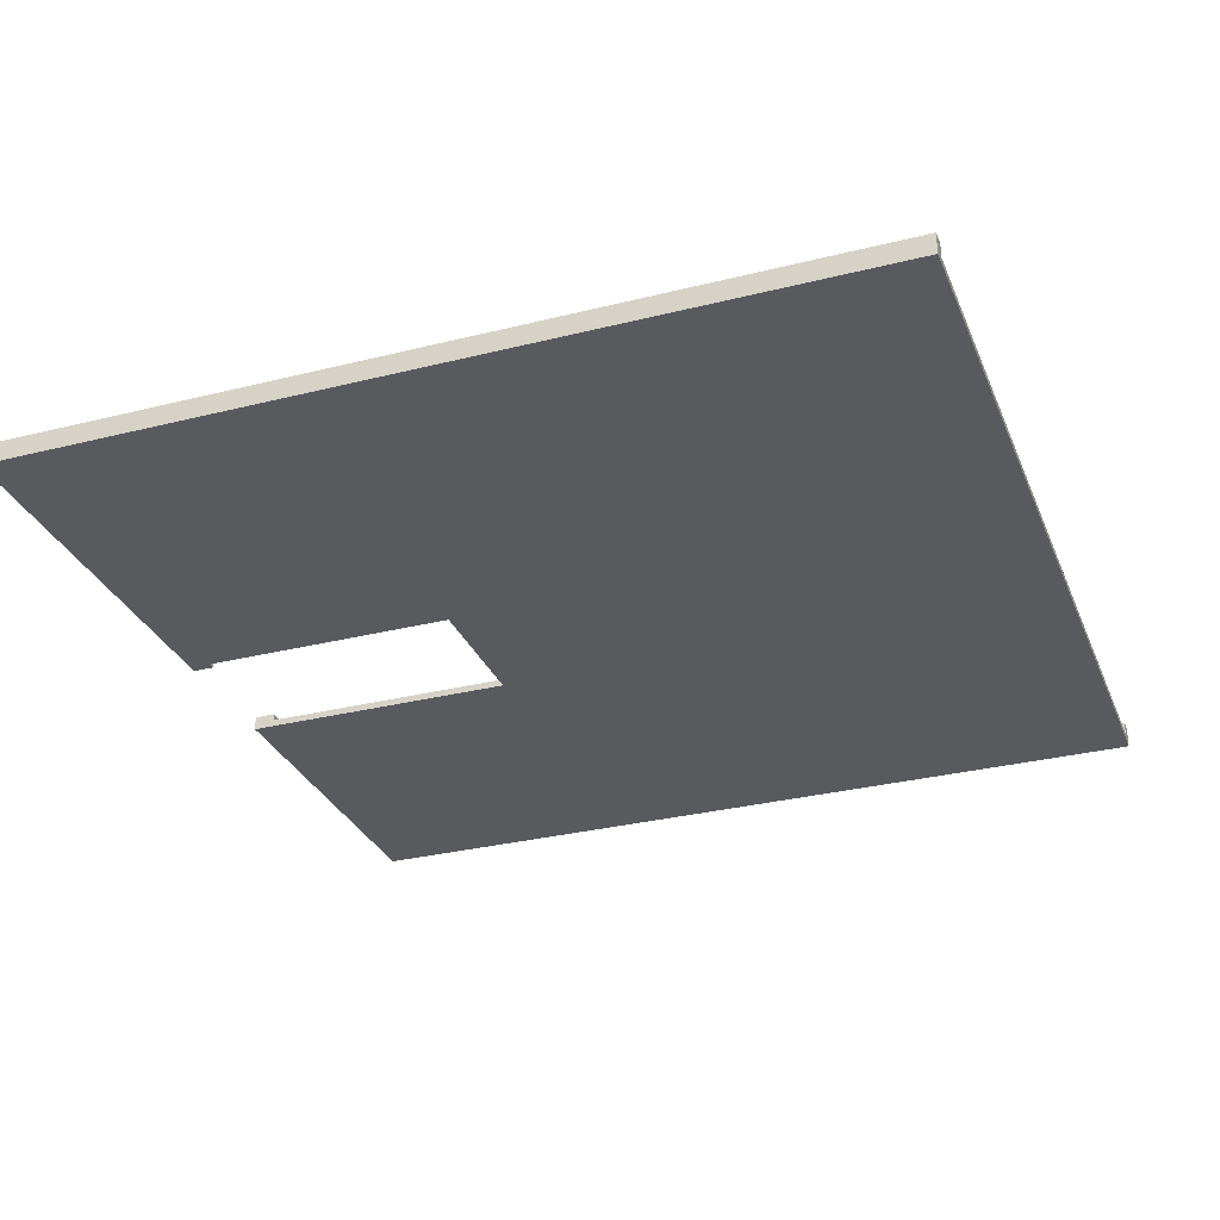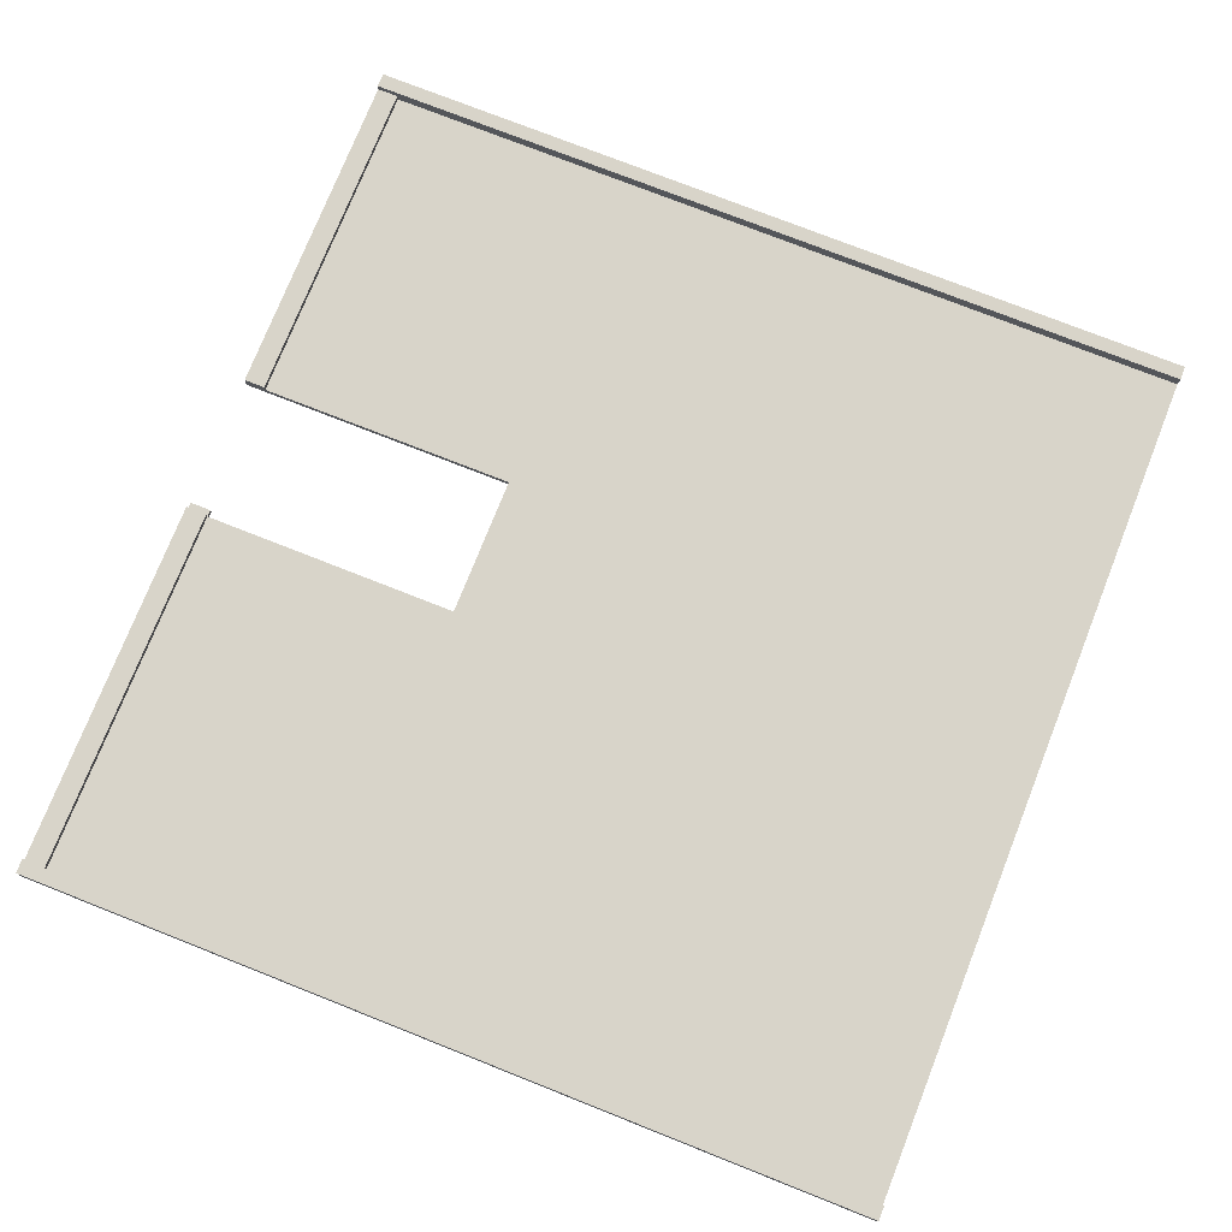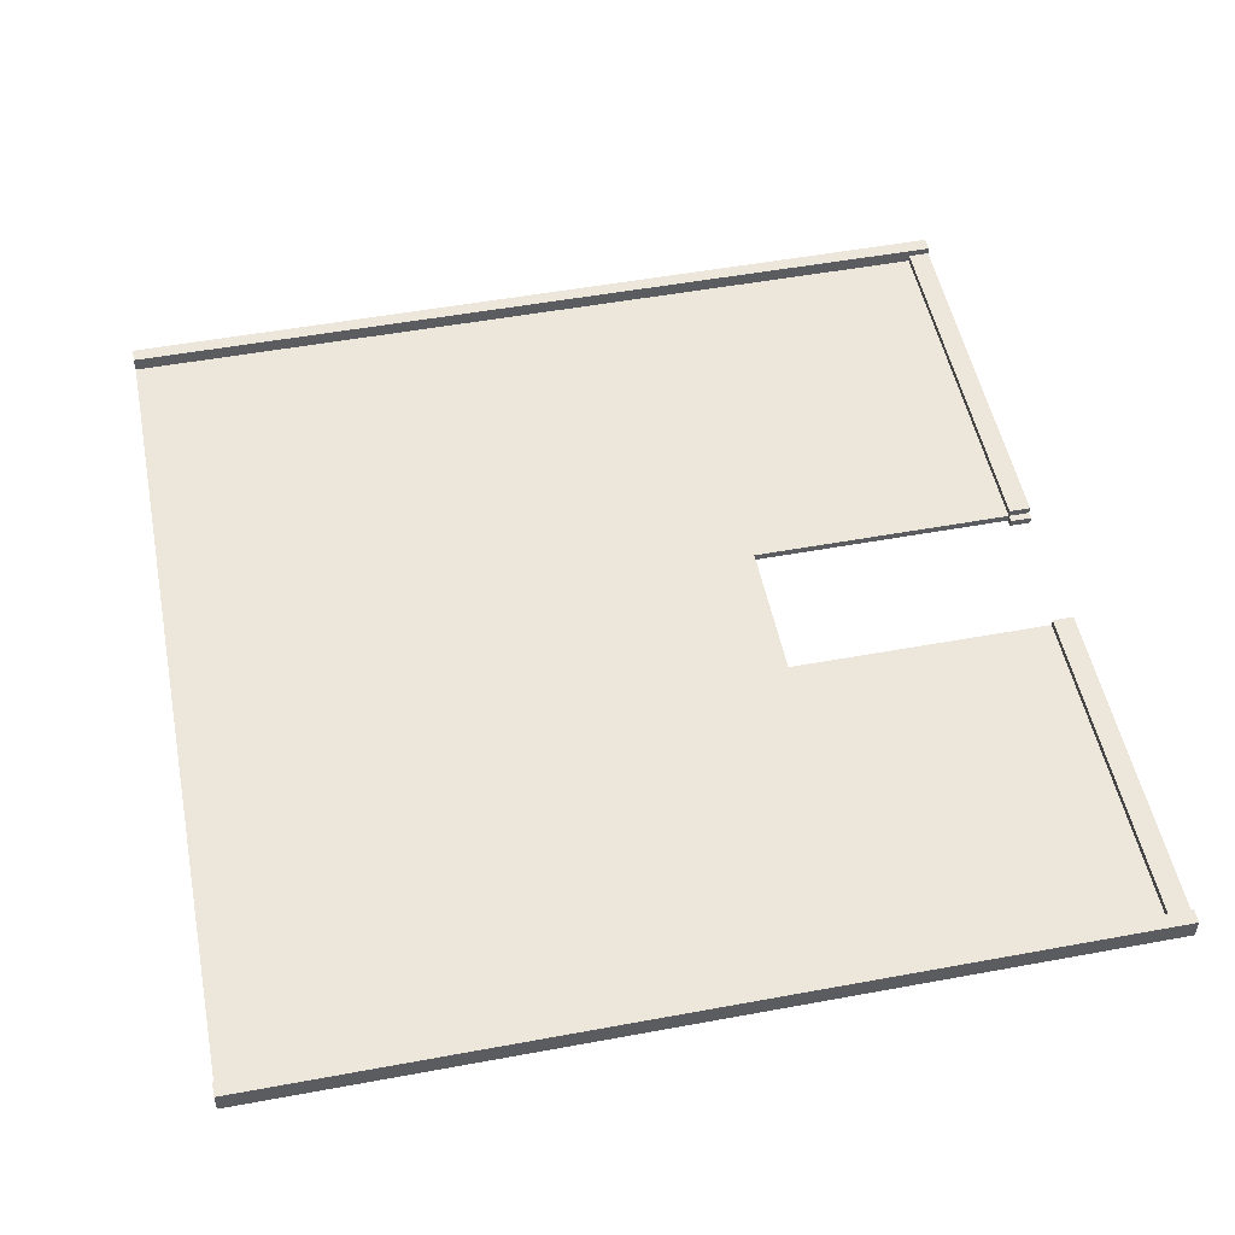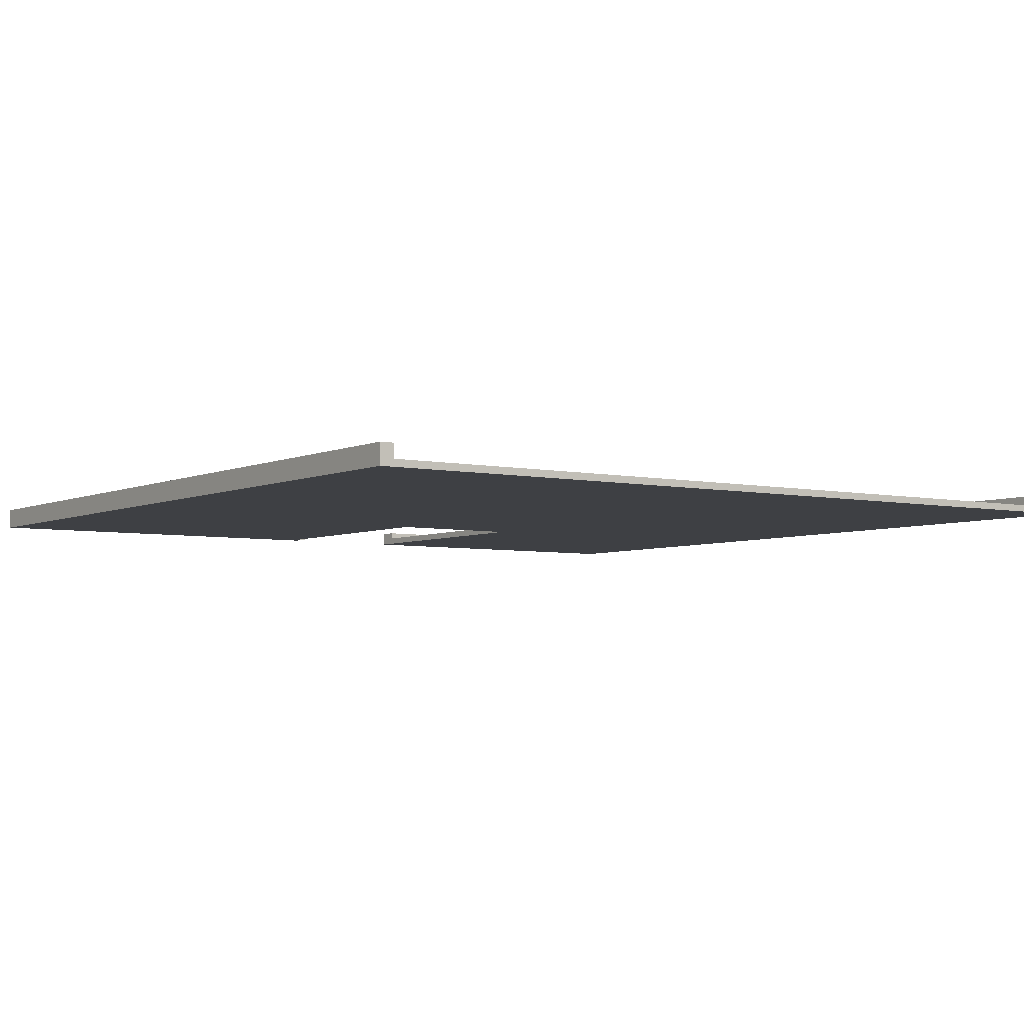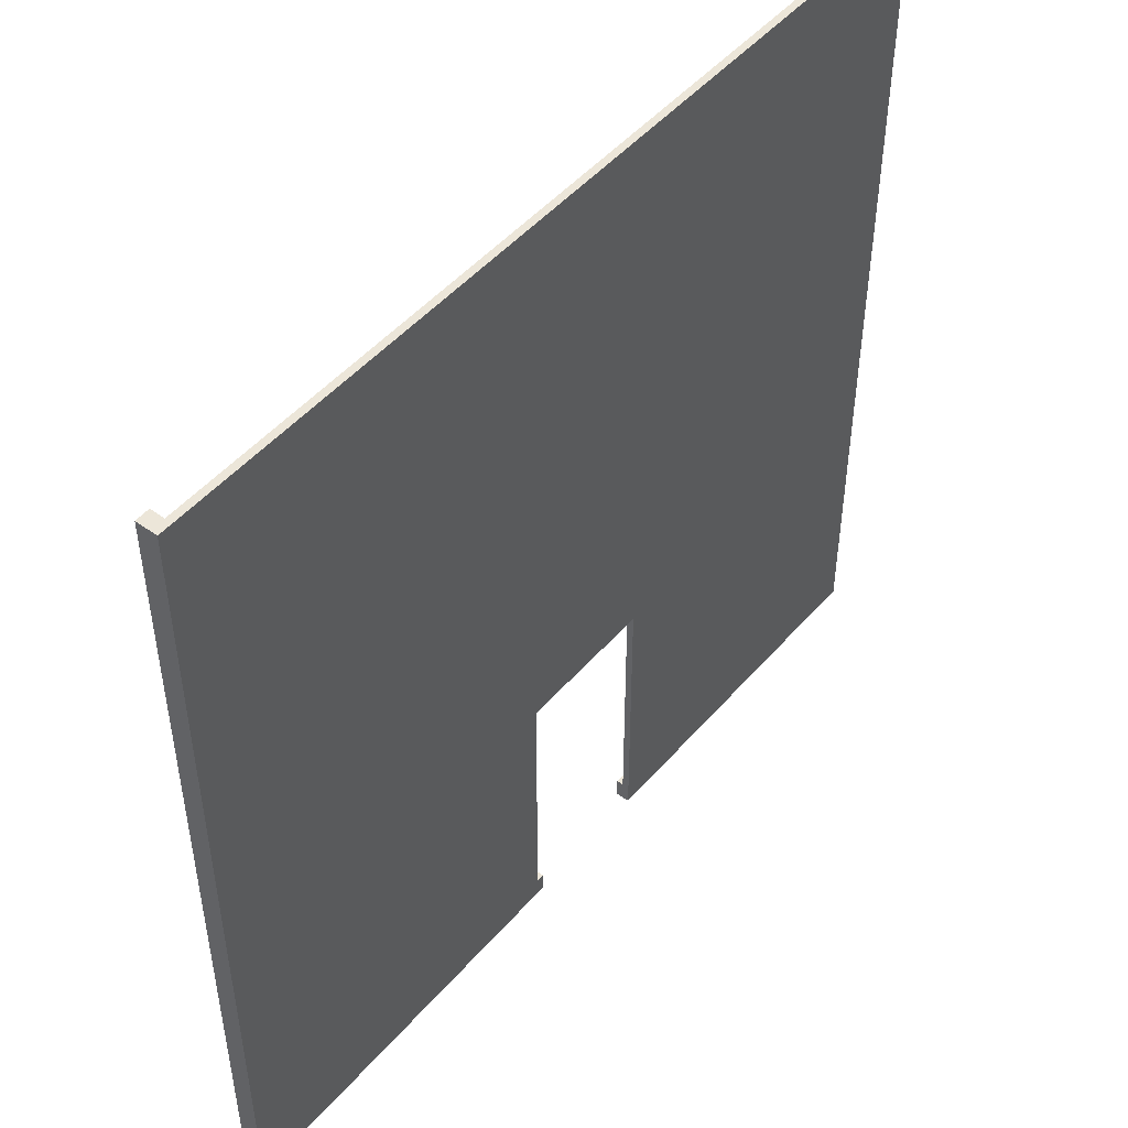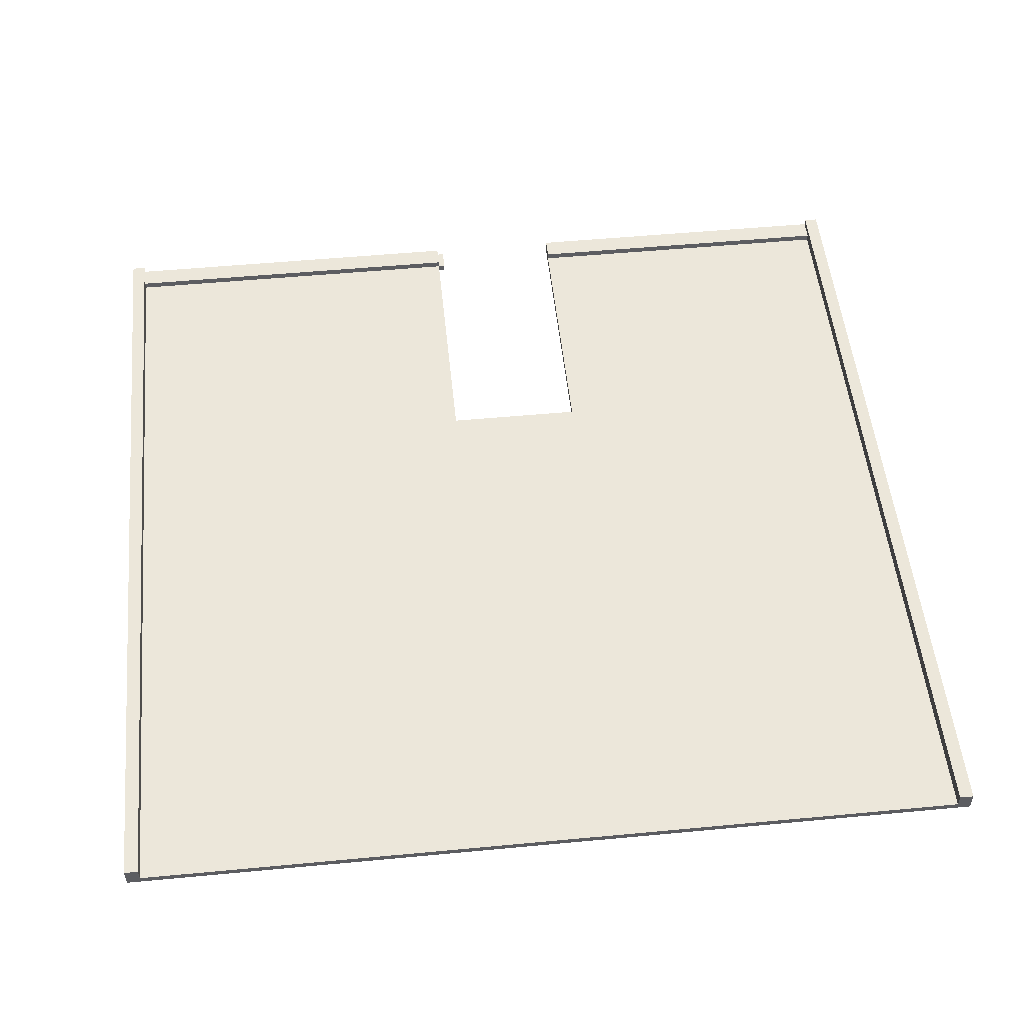
<metadata>
{"format":"obj","ext":"obj","renderer":"f3d","projection":"perspective","resolution":1024,"background":"white","views":[{"elev":-30.6,"azim":109.9,"up":"+Z"},{"elev":75.5,"azim":111.6,"up":"+Z"},{"elev":51.7,"azim":-101.3,"up":"+Z"},{"elev":-4.8,"azim":145.0,"up":"+Z"},{"elev":49.0,"azim":129.0,"up":"+Y"},{"elev":52.3,"azim":174.2,"up":"+Z"}]}
</metadata>
<code>
o
v -20 0 -15.1
v -20 0 -15.4
v -20 12.2 -15.1
v -20 12.2 -15.4
v -13.1 0 -15.3
v -13.1 0 -15.4
v -13.1 0.3 -15.3
v -13.1 0.3 -15.4
v -13 0 -15.2
v -13 0 -15.3
v -13 0.3 -15.2
v -13 0.3 -15.3
v -13 0.3 -15.4
v -13 4 -15.3
v -13 4 -15.4
v -7.7 0 -15.1
v -7.7 0 -15.2
v -7.7 0.3 -15.2
v -7.7 0.3 -15.3
v -7.7 12.2 -15.1
v -7.7 12.2 -15.3
v -19.8 0 -15.1
v -19.8 0 -15.2
v -19.8 0.3 -15.2
v -19.8 0.3 -15.3
v -19.8 12.2 -15.1
v -19.8 12.2 -15.3
v -15 0 -15.2
v -15 0 -15.4
v -15 0.3 -15.2
v -15 0.3 -15.3
v -15 4 -15.3
v -15 4 -15.4
v -7.5 0 -15.1
v -7.5 0 -15.4
v -7.5 12.2 -15.1
v -7.5 12.2 -15.4
v -20 0 -15.1
v -20 12.2 -15.1
v -19.8 0 -15.1
v -19.8 12.2 -15.1
v -7.7 0 -15.1
v -7.7 12.2 -15.1
v -7.5 0 -15.1
v -7.5 12.2 -15.1
v -19.8 0 -15.2
v -19.8 0.3 -15.2
v -15 0 -15.2
v -15 0.3 -15.2
v -13 0 -15.2
v -13 0.3 -15.2
v -7.7 0 -15.2
v -7.7 0.3 -15.2
v -19.8 0.3 -15.3
v -19.8 12.2 -15.3
v -15 0.3 -15.3
v -15 4 -15.3
v -13.1 0 -15.3
v -13.1 0.3 -15.3
v -13 0 -15.3
v -13 0.3 -15.3
v -13 4 -15.3
v -7.7 0.3 -15.3
v -7.7 12.2 -15.3
v -20 0 -15.4
v -20 12.2 -15.4
v -15 0 -15.4
v -15 4 -15.4
v -13.1 0 -15.4
v -13.1 0.3 -15.4
v -13 0.3 -15.4
v -13 4 -15.4
v -7.5 0 -15.4
v -7.5 12.2 -15.4
v -20 0 -15.1
v -19.8 0 -15.1
v -7.7 0 -15.1
v -7.5 0 -15.1
v -19.8 0 -15.2
v -15 0 -15.2
v -13 0 -15.2
v -7.7 0 -15.2
v -13.1 0 -15.3
v -13 0 -15.3
v -20 0 -15.4
v -15 0 -15.4
v -13.1 0 -15.4
v -7.5 0 -15.4
v -15 4 -15.3
v -13 4 -15.3
v -15 4 -15.4
v -13 4 -15.4
v -19.8 0.3 -15.2
v -15 0.3 -15.2
v -13 0.3 -15.2
v -7.7 0.3 -15.2
v -19.8 0.3 -15.3
v -15 0.3 -15.3
v -13.1 0.3 -15.3
v -13 0.3 -15.3
v -7.7 0.3 -15.3
v -13.1 0.3 -15.4
v -13 0.3 -15.4
v -20 12.2 -15.1
v -19.8 12.2 -15.1
v -7.7 12.2 -15.1
v -7.5 12.2 -15.1
v -19.8 12.2 -15.3
v -7.7 12.2 -15.3
v -20 12.2 -15.4
v -7.5 12.2 -15.4
f 3 2 1
f 4 2 3
f 7 6 5
f 8 6 7
f 11 10 9
f 12 10 11
f 14 13 12
f 15 13 14
f 18 17 16
f 20 18 16
f 20 19 18
f 21 19 20
f 22 23 24
f 22 24 26
f 24 25 26
f 26 25 27
f 28 29 30
f 30 29 31
f 31 29 32
f 32 29 33
f 34 35 36
f 36 35 37
f 40 39 38
f 41 39 40
f 44 43 42
f 45 43 44
f 48 47 46
f 49 47 48
f 52 51 50
f 53 51 52
f 56 55 54
f 57 55 56
f 60 59 58
f 61 59 60
f 62 55 57
f 63 62 61
f 64 55 62
f 64 62 63
f 65 66 67
f 67 66 68
f 69 70 71
f 68 66 72
f 69 71 73
f 71 72 73
f 72 66 74
f 73 72 74
f 79 76 75
f 82 78 77
f 84 82 81
f 85 80 79
f 85 79 75
f 86 80 85
f 87 84 83
f 88 82 84
f 88 84 87
f 88 78 82
f 91 90 89
f 92 90 91
f 93 94 97
f 97 94 98
f 95 96 100
f 100 96 101
f 99 100 102
f 102 100 103
f 104 105 108
f 106 107 109
f 104 108 110
f 108 109 110
f 109 107 111
f 110 109 111

</code>
